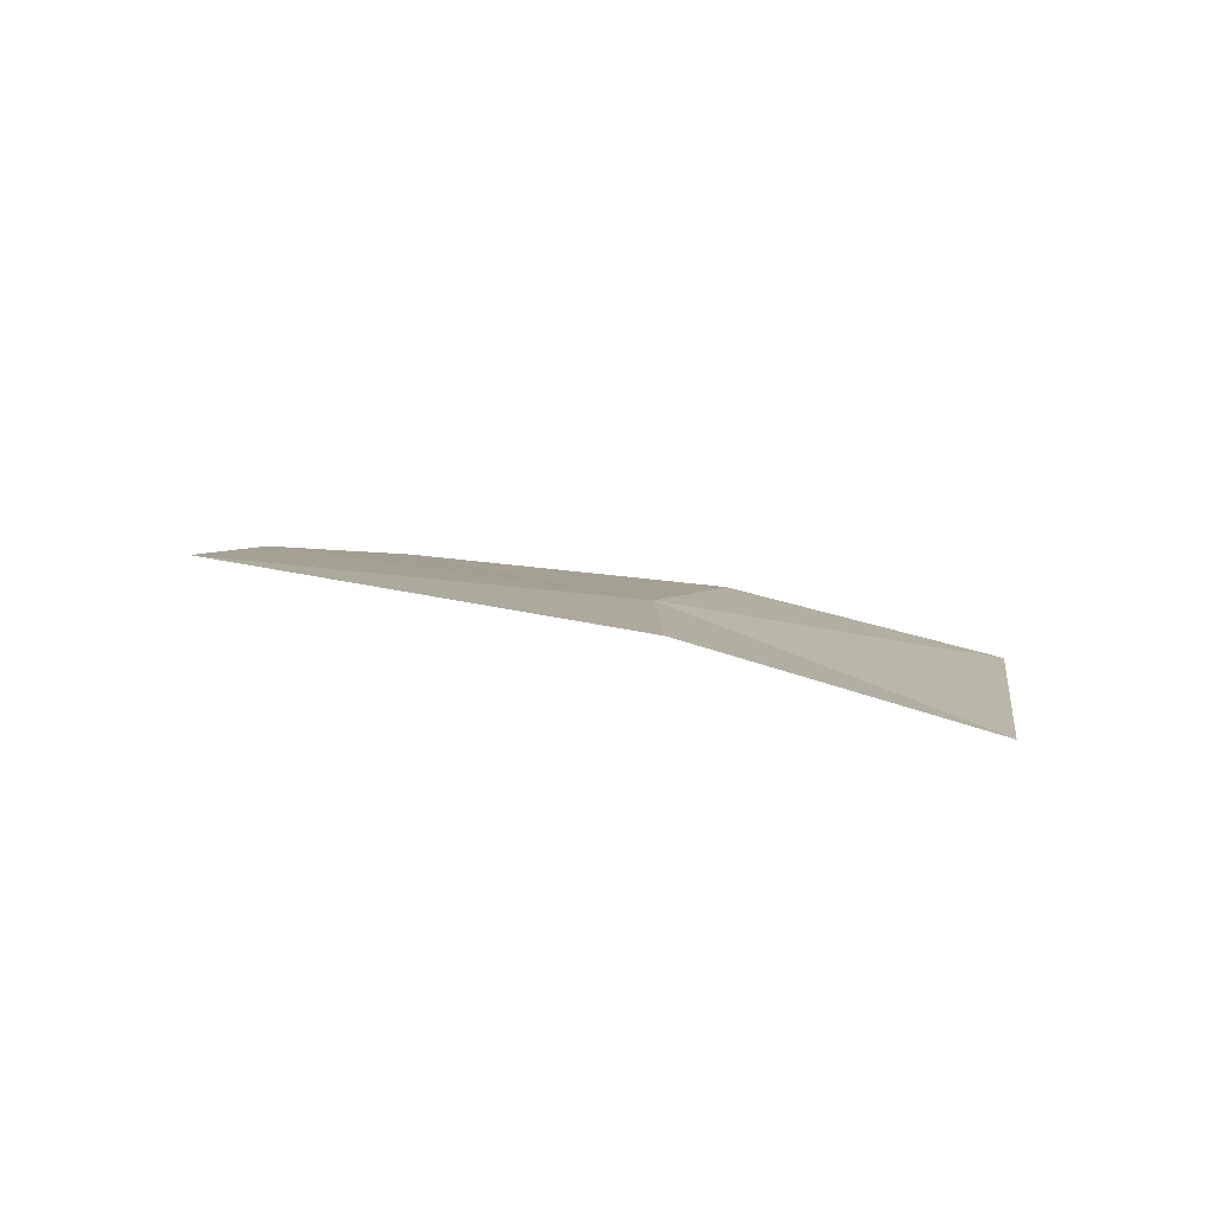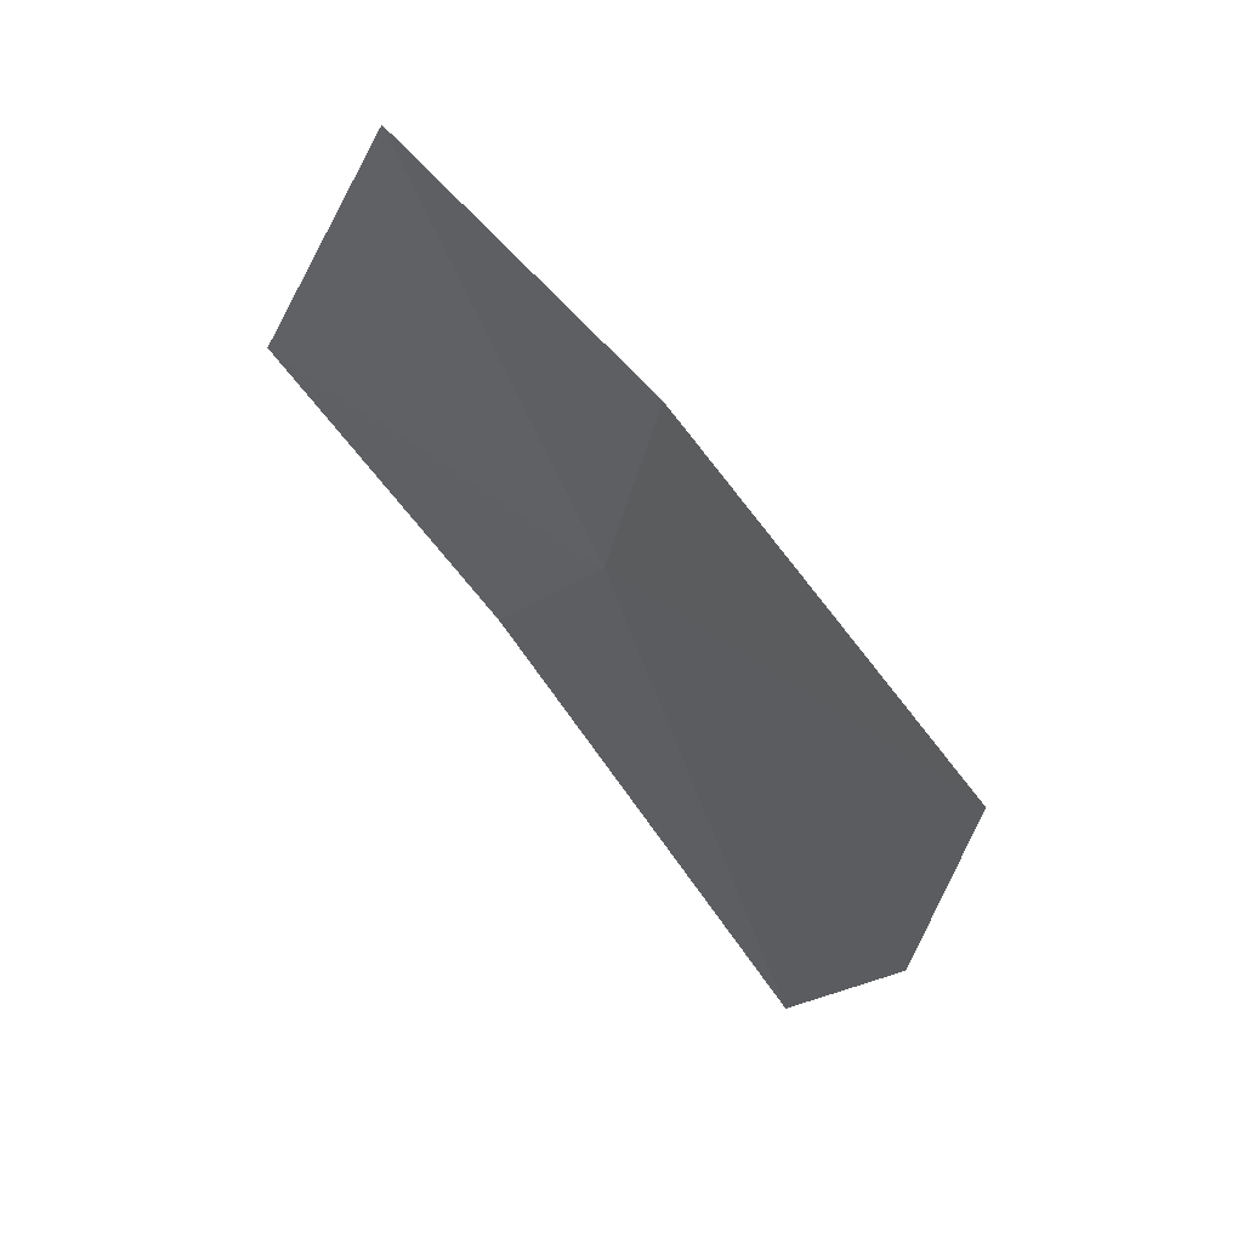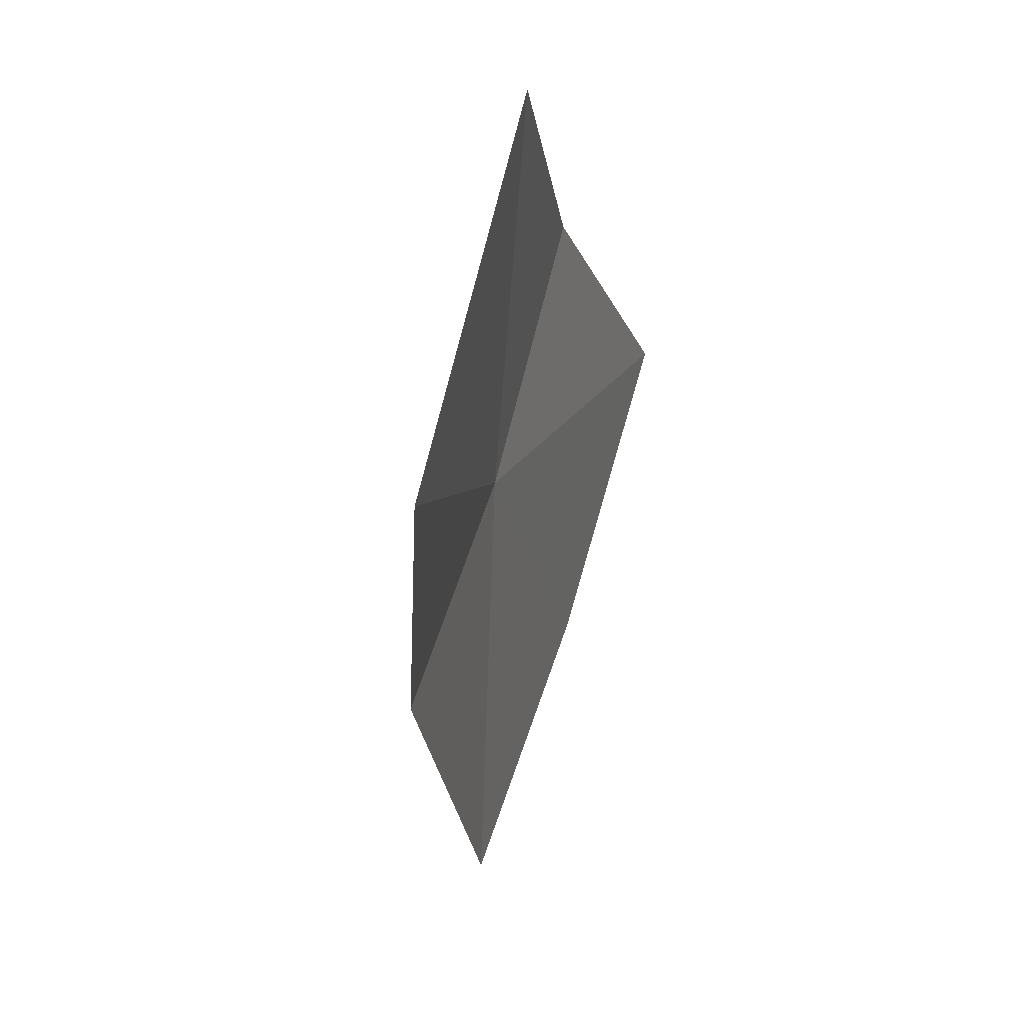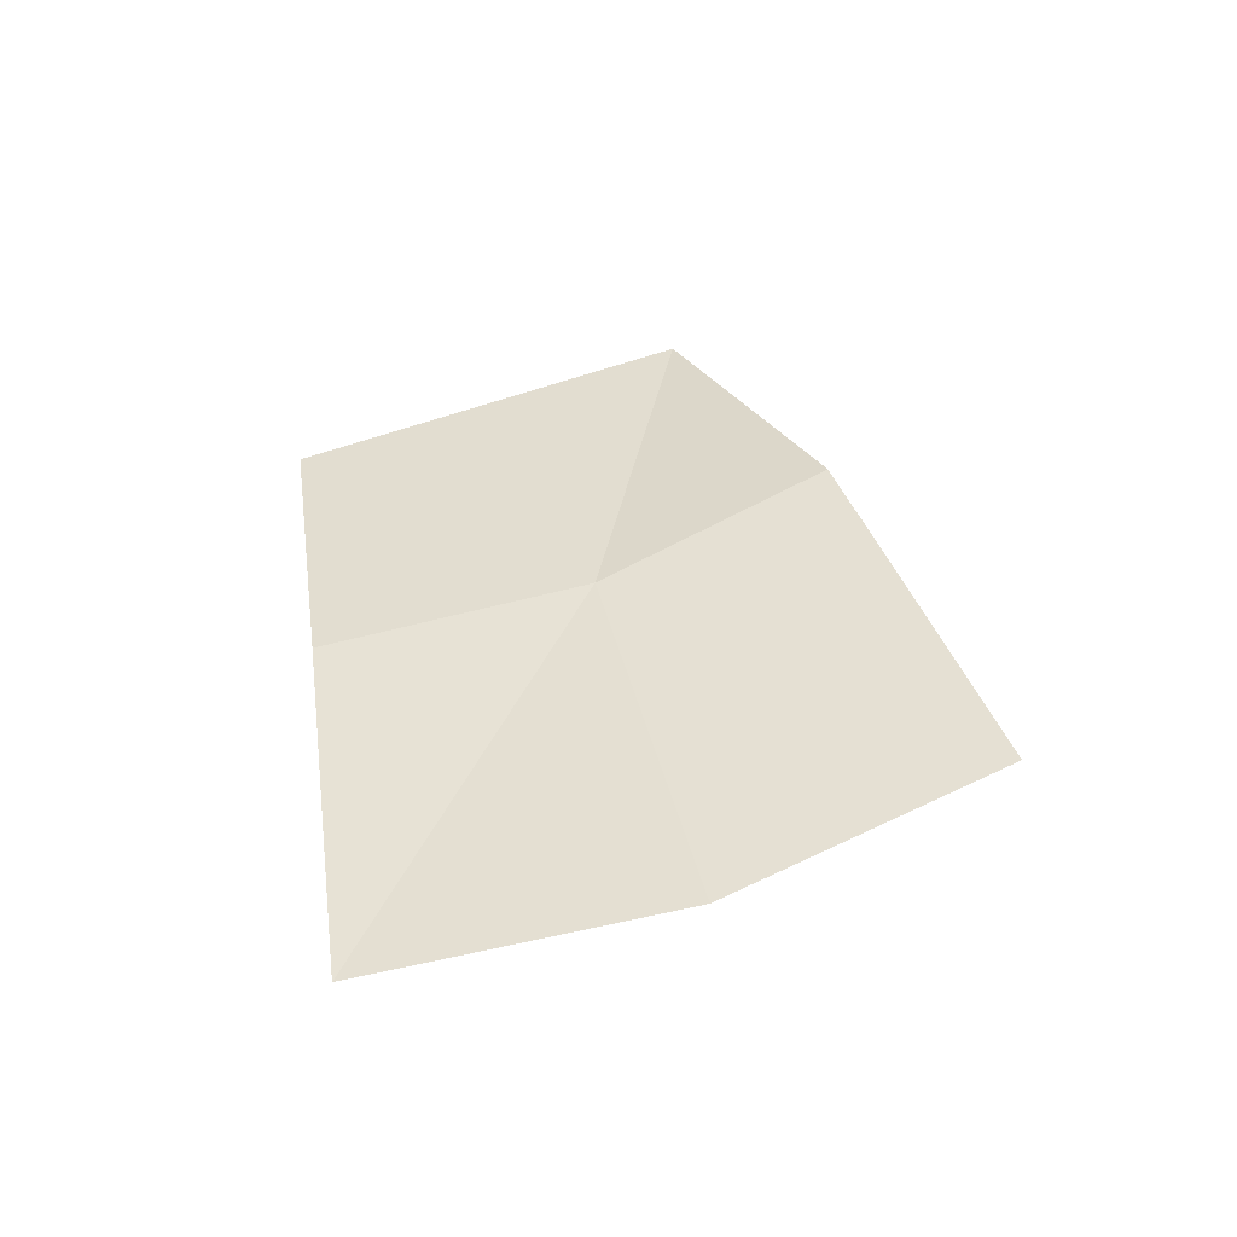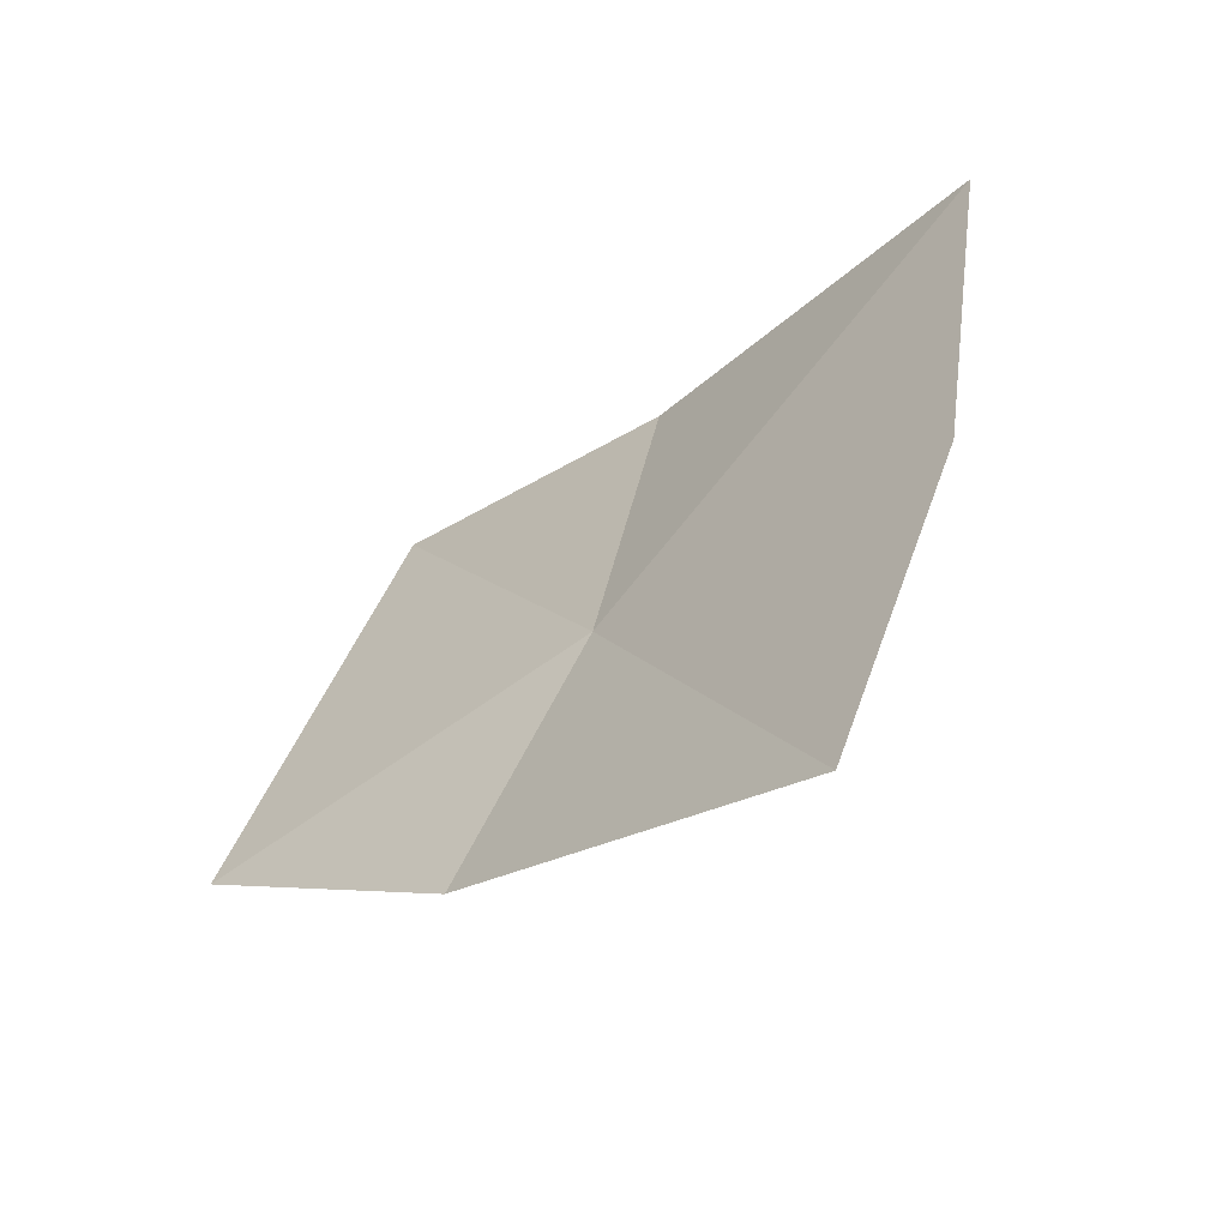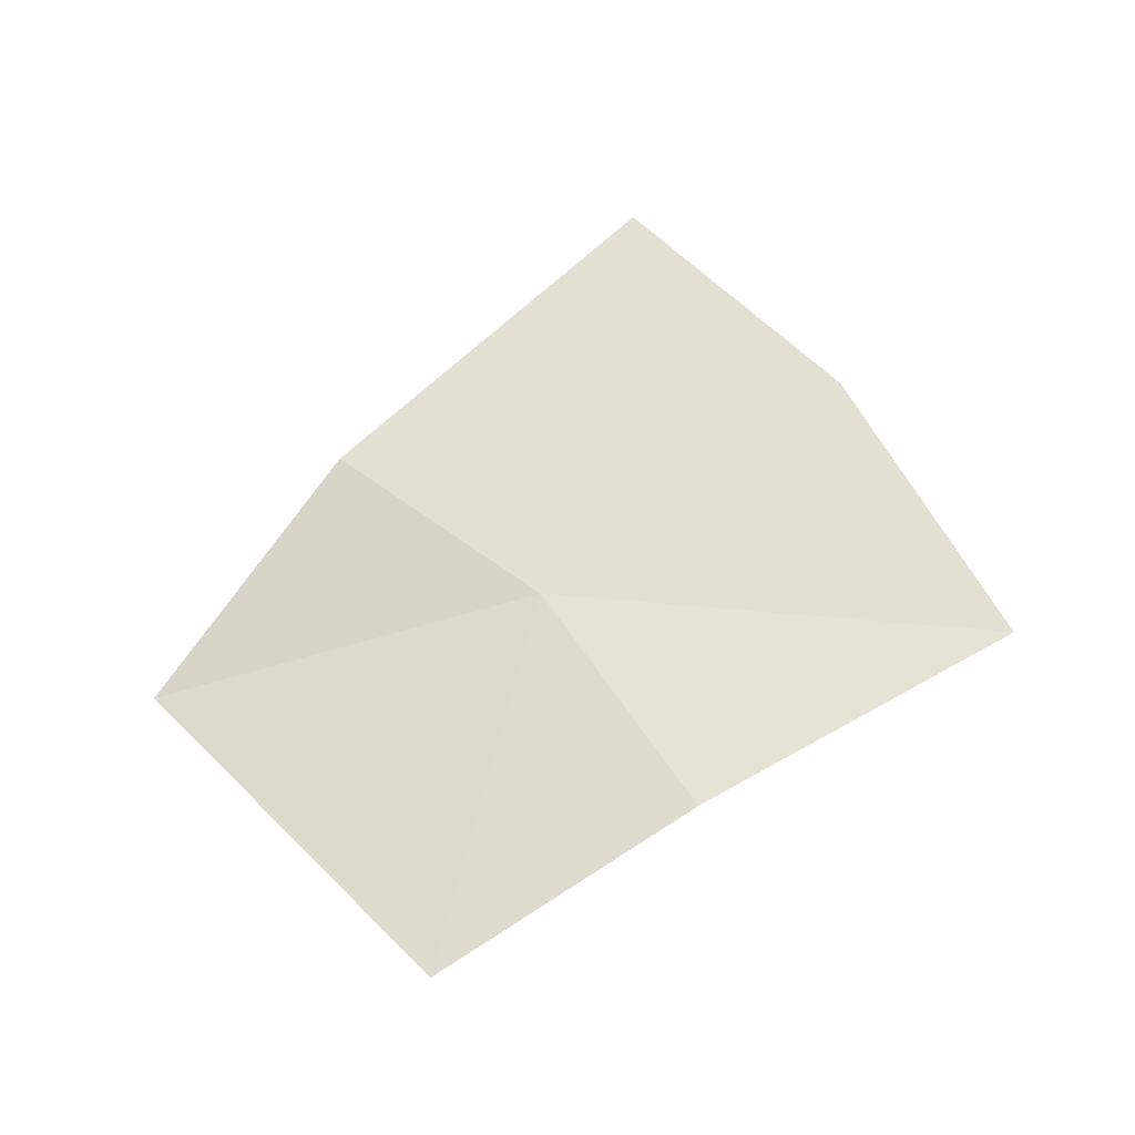
<metadata>
{"format":"obj","ext":"obj","renderer":"f3d","projection":"perspective","resolution":1024,"background":"white","views":[{"elev":10.1,"azim":-136.7,"up":"+Y"},{"elev":40.1,"azim":54.3,"up":"+Z"},{"elev":5.8,"azim":-71.1,"up":"+Z"},{"elev":50.3,"azim":104.0,"up":"+Y"},{"elev":-68.1,"azim":46.8,"up":"+Z"},{"elev":56.9,"azim":-8.9,"up":"+Y"}]}
</metadata>
<code>
v -637.3 -329.5 -116.3
v -637.1 -329.6 -115.8
v -636.4 -329.5 -116.1
v -636.6 -329.4 -116.7
v -637 -329.4 -117.2
v -637.7 -329.5 -116.7
v -637.7 -329.7 -115.6
v -638.1 -329.7 -116.3
f 1 2 3
f 1 3 4
f 1 4 5
f 1 5 6
f 1 7 2
f 1 6 8
f 1 8 7

</code>
